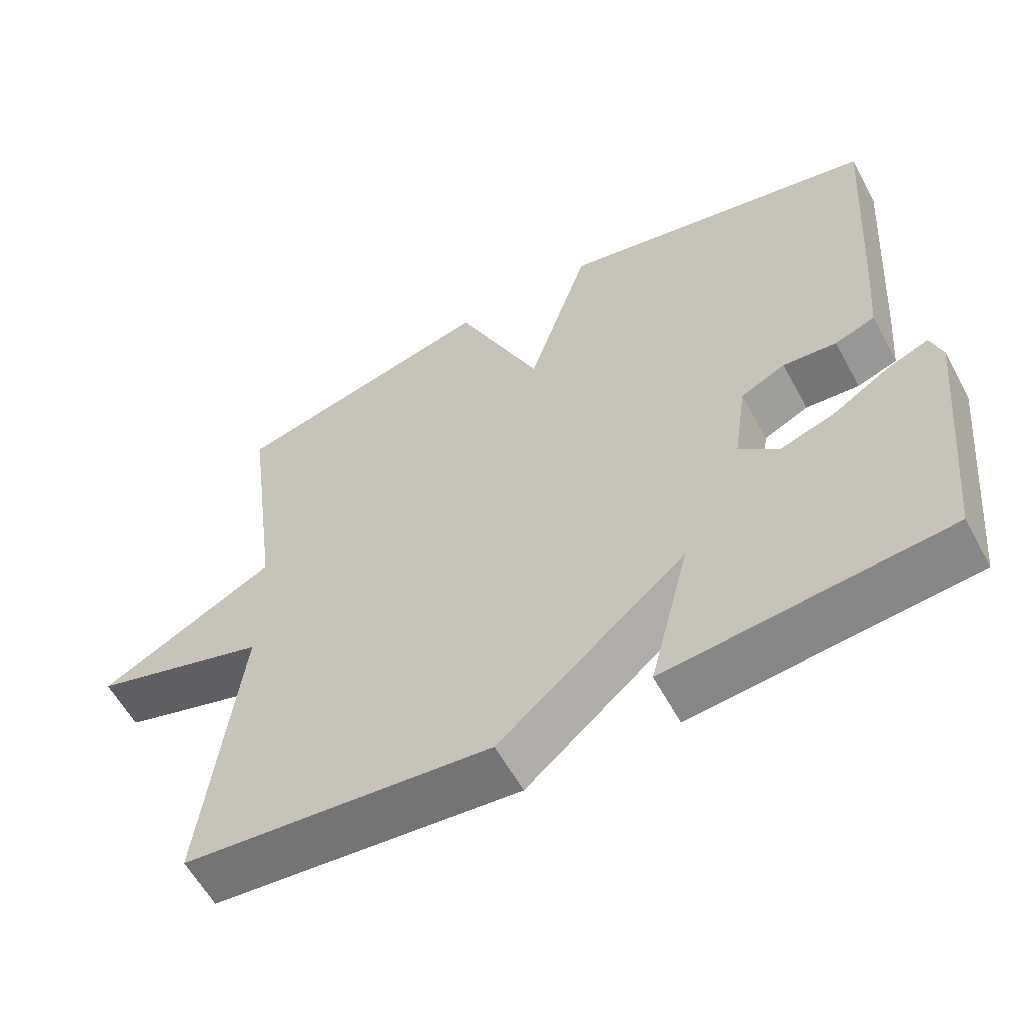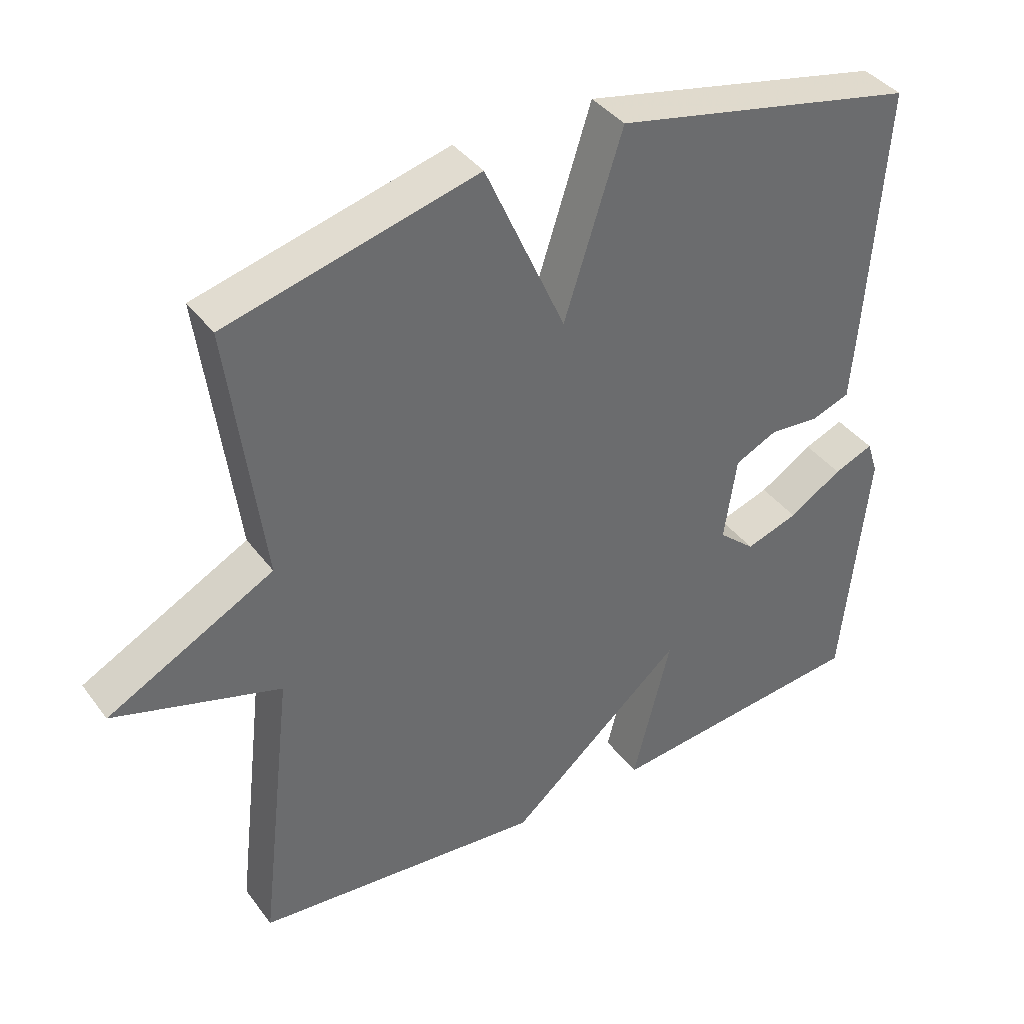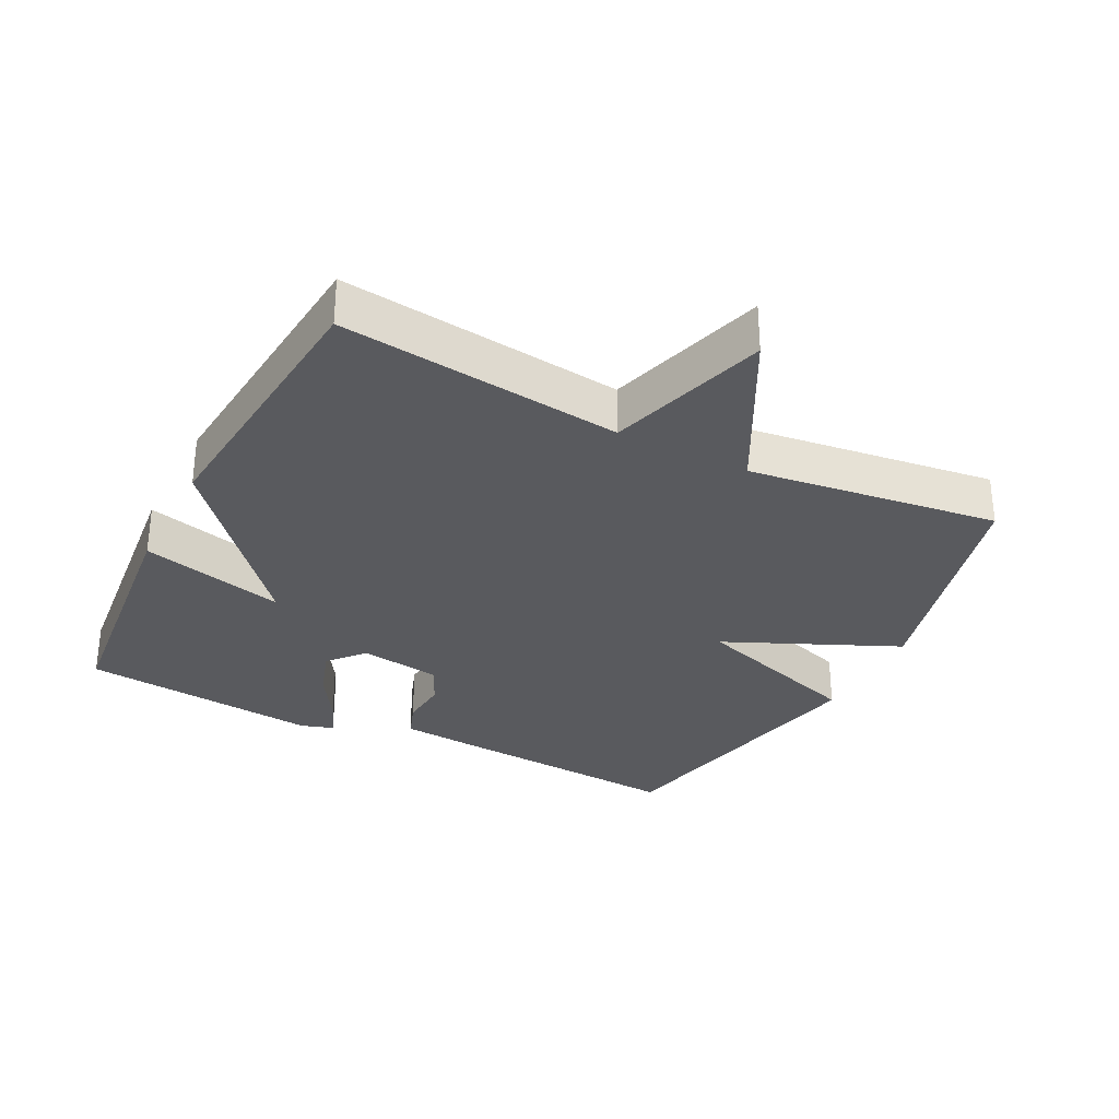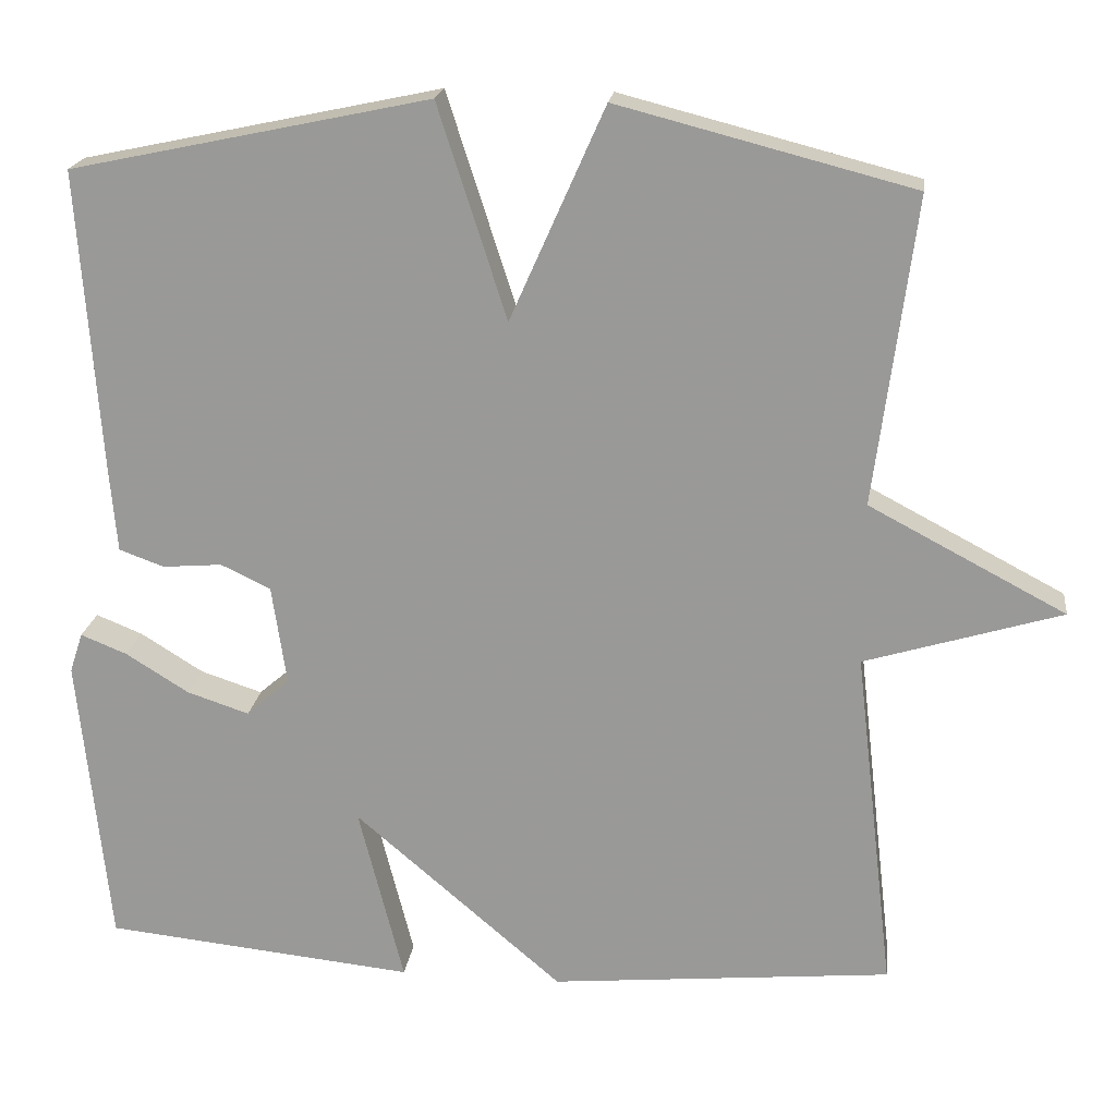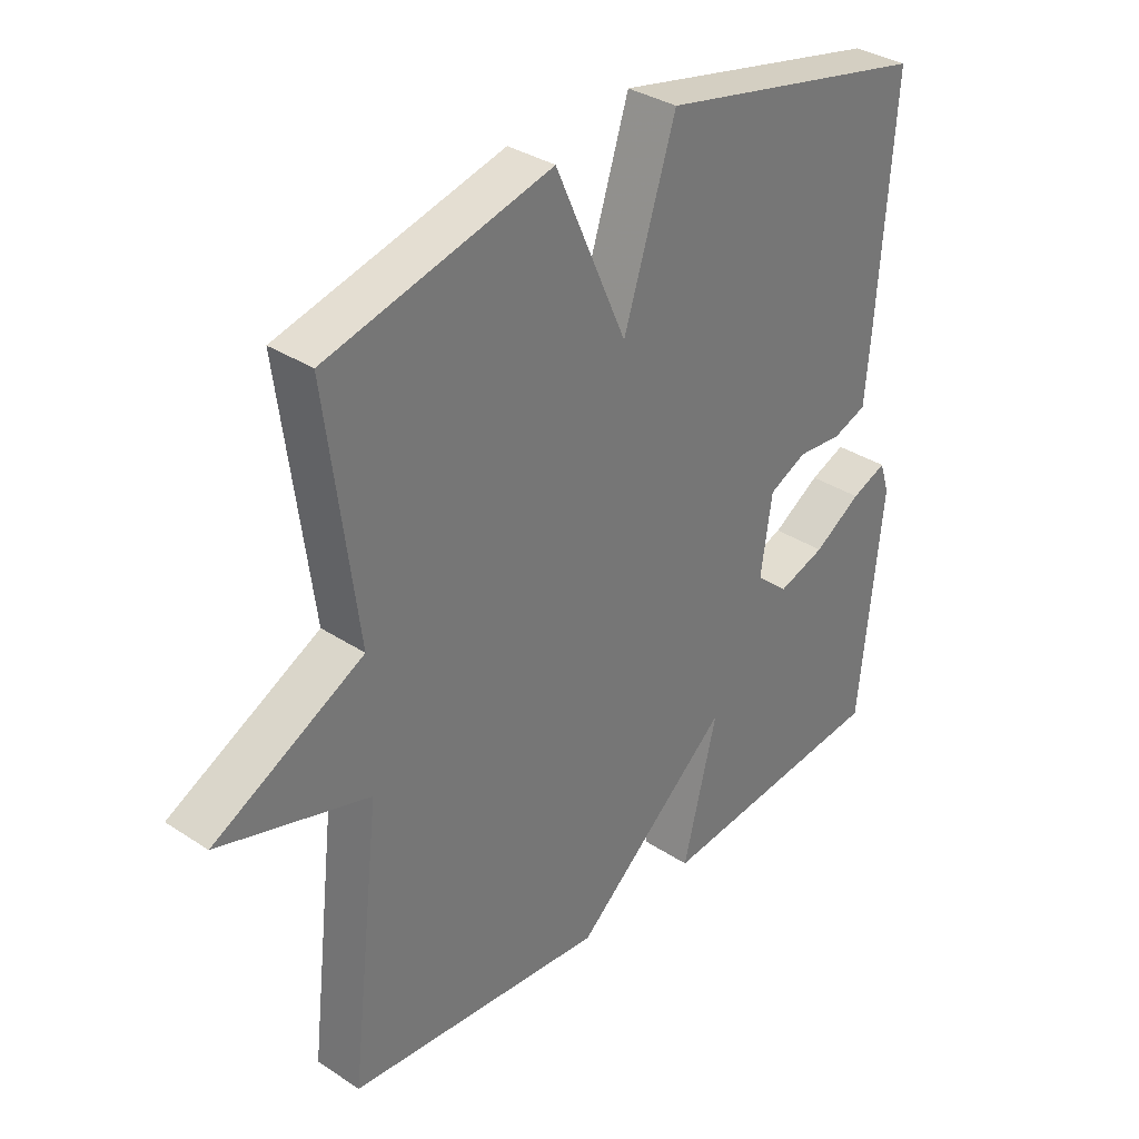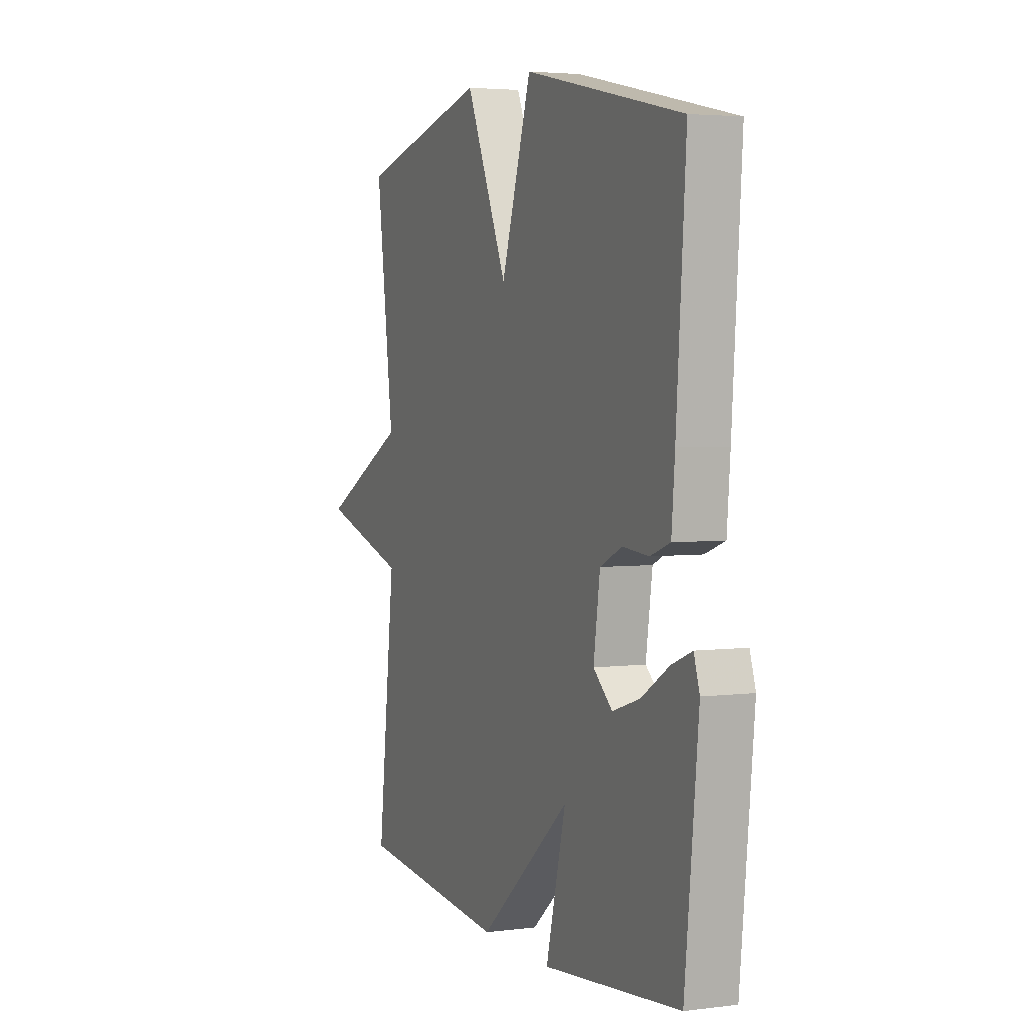
<metadata>
{"format":"obj","ext":"obj","renderer":"f3d","projection":"perspective","resolution":1024,"background":"white","views":[{"elev":-59.2,"azim":28.4,"up":"+Z"},{"elev":39.3,"azim":-32.8,"up":"+Z"},{"elev":-31.3,"azim":-117.0,"up":"+Y"},{"elev":19.8,"azim":-172.8,"up":"+Z"},{"elev":34.2,"azim":-48.4,"up":"+Z"},{"elev":3.7,"azim":67.1,"up":"+Z"}]}
</metadata>
<code>
v 0.5 0.07 -0.5
v 0.119 0.07 -0.539
v 0.174 0.07 -0.321
v -0.081 0.07 -0.539
v -0.5 0.07 -0.5
v -0.451 0.07 -0.077
v -0.692 0.07 -0.004
v -0.451 0.07 0.123
v -0.5 0.07 0.5
v -0.139 0.07 0.593
v -0.023 0.07 0.332
v 0.061 0.07 0.593
v 0.5 0.07 0.5
v 0.474 0.07 0.133
v 0.465 0.07 0.026
v 0.41 0.07 0.006
v 0.337 0.07 0.012
v 0.276 0.07 -0.017
v 0.258 0.07 -0.14
v 0.311 0.07 -0.186
v 0.387 0.07 -0.161
v 0.464 0.07 -0.113
v 0.521 0.07 -0.09
v 0.537 0.07 -0.139
v 0.5 0 -0.5
v 0.119 0 -0.539
v 0.174 0 -0.321
v -0.081 0 -0.539
v -0.5 0 -0.5
v -0.451 0 -0.077
v -0.692 0 -0.004
v -0.451 0 0.123
v -0.5 0 0.5
v -0.139 0 0.593
v -0.023 0 0.332
v 0.061 0 0.593
v 0.5 0 0.5
v 0.474 0 0.133
v 0.465 0 0.026
v 0.41 0 0.006
v 0.337 0 0.012
v 0.276 0 -0.017
v 0.258 0 -0.14
v 0.311 0 -0.186
v 0.387 0 -0.161
v 0.464 0 -0.113
v 0.521 0 -0.09
v 0.537 0 -0.139
f 1 2 3
f 24 1 3
f 23 24 3
f 22 23 3
f 21 22 3
f 20 21 3
f 4 5 6
f 3 4 6
f 20 3 6
f 19 20 6
f 6 7 8
f 19 6 8
f 18 19 8
f 17 18 8 9
f 15 16 17
f 14 15 17
f 13 14 17
f 12 13 17
f 11 12 17
f 11 17 9
f 9 10 11
f 27 26 25
f 27 25 48
f 27 48 47
f 27 47 46
f 27 46 45
f 27 45 44
f 30 29 28
f 30 28 27
f 30 27 44
f 30 44 43
f 32 31 30
f 32 30 43
f 32 43 42
f 33 32 42 41
f 41 40 39
f 41 39 38
f 41 38 37
f 41 37 36
f 41 36 35
f 33 41 35
f 35 34 33
f 1 25 26 2
f 2 26 27 3
f 3 27 28 4
f 4 28 29 5
f 5 29 30 6
f 6 30 31 7
f 7 31 32 8
f 8 32 33 9
f 9 33 34 10
f 10 34 35 11
f 11 35 36 12
f 12 36 37 13
f 13 37 38 14
f 14 38 39 15
f 15 39 40 16
f 16 40 41 17
f 17 41 42 18
f 18 42 43 19
f 19 43 44 20
f 20 44 45 21
f 21 45 46 22
f 22 46 47 23
f 23 47 48 24
f 24 48 25 1

</code>
